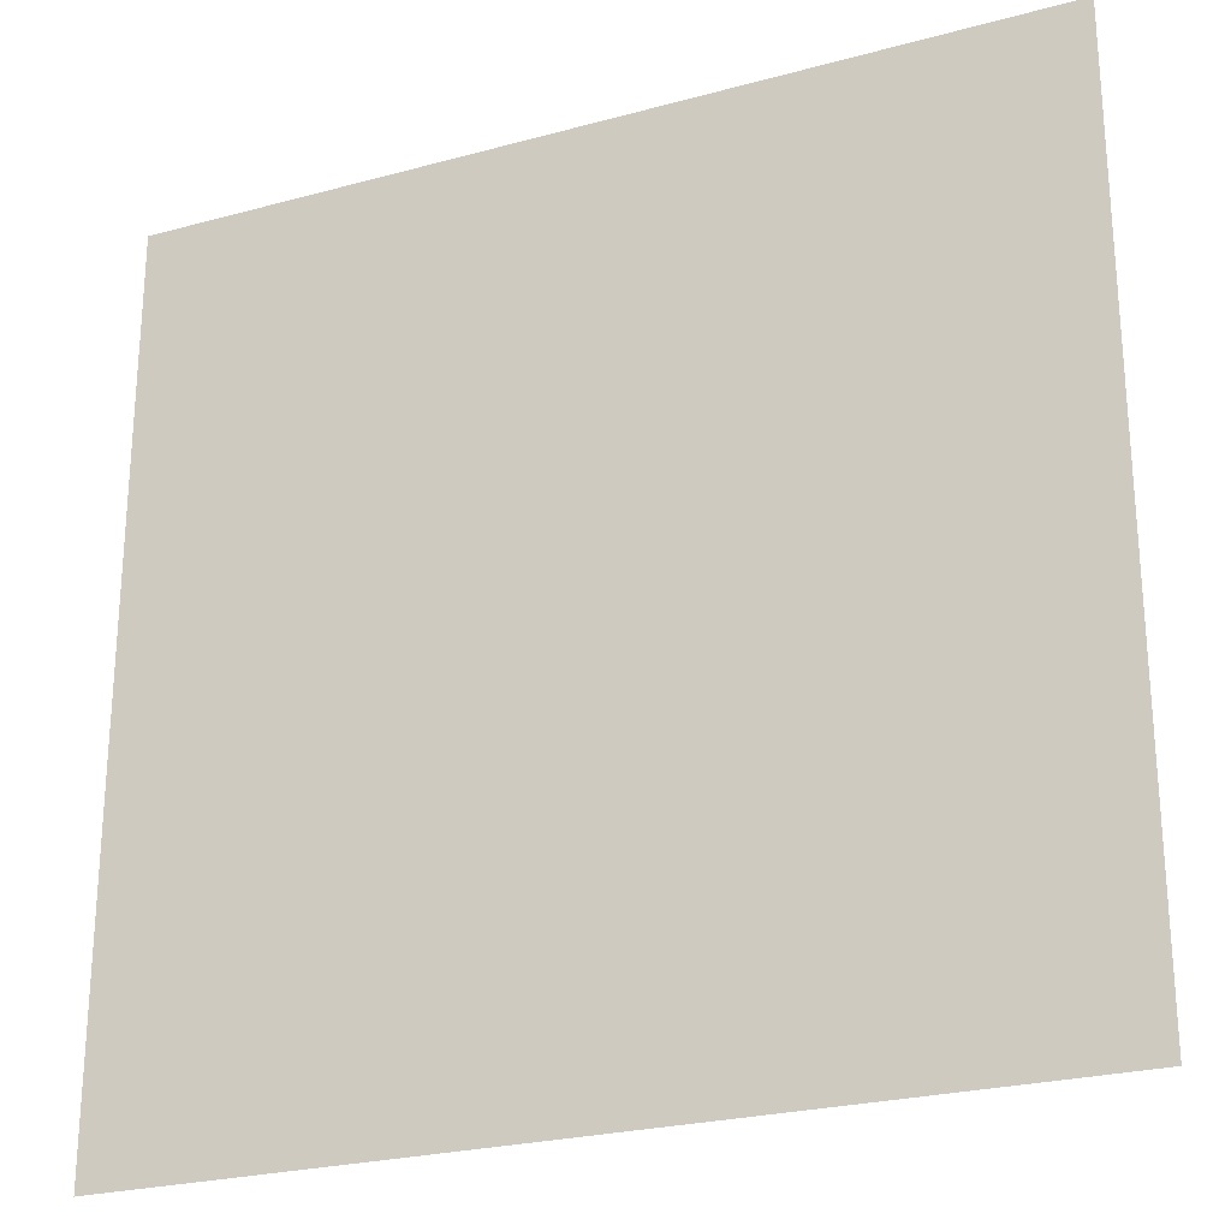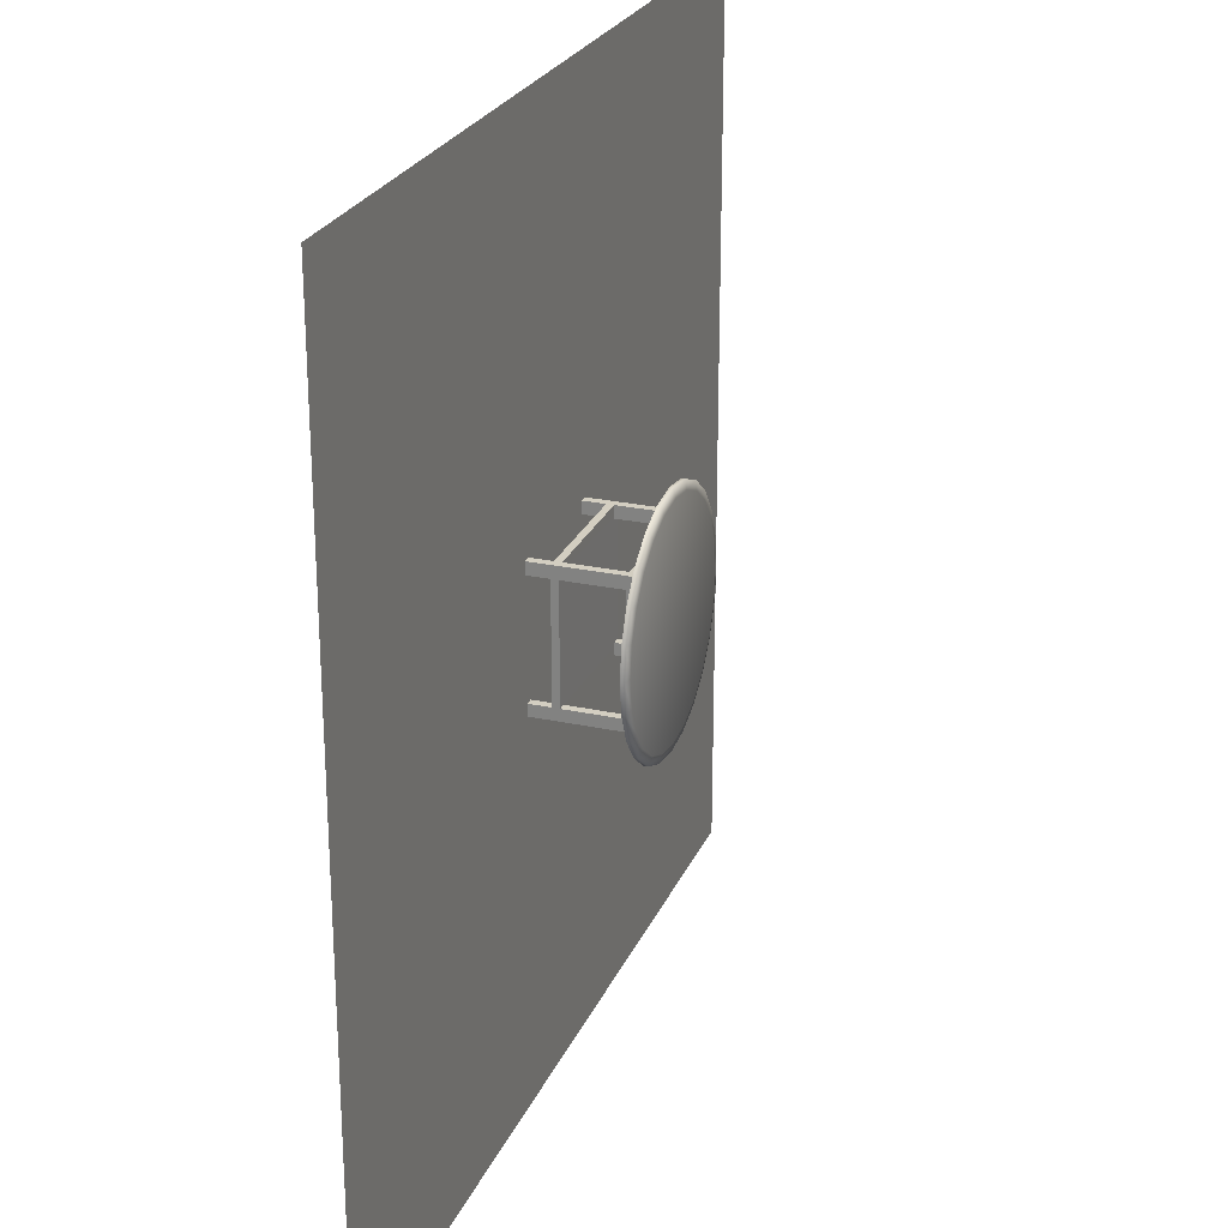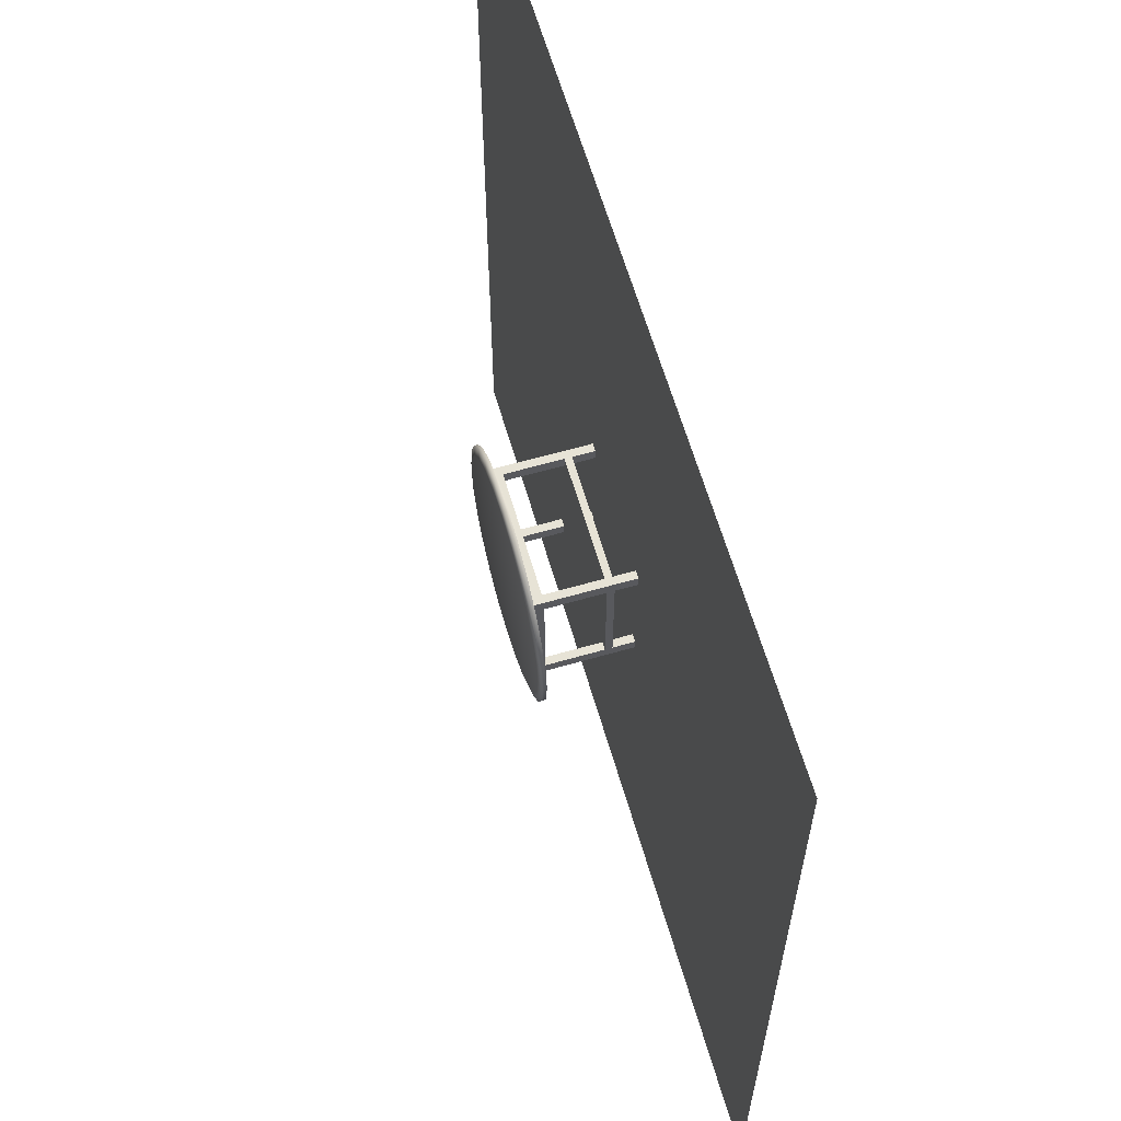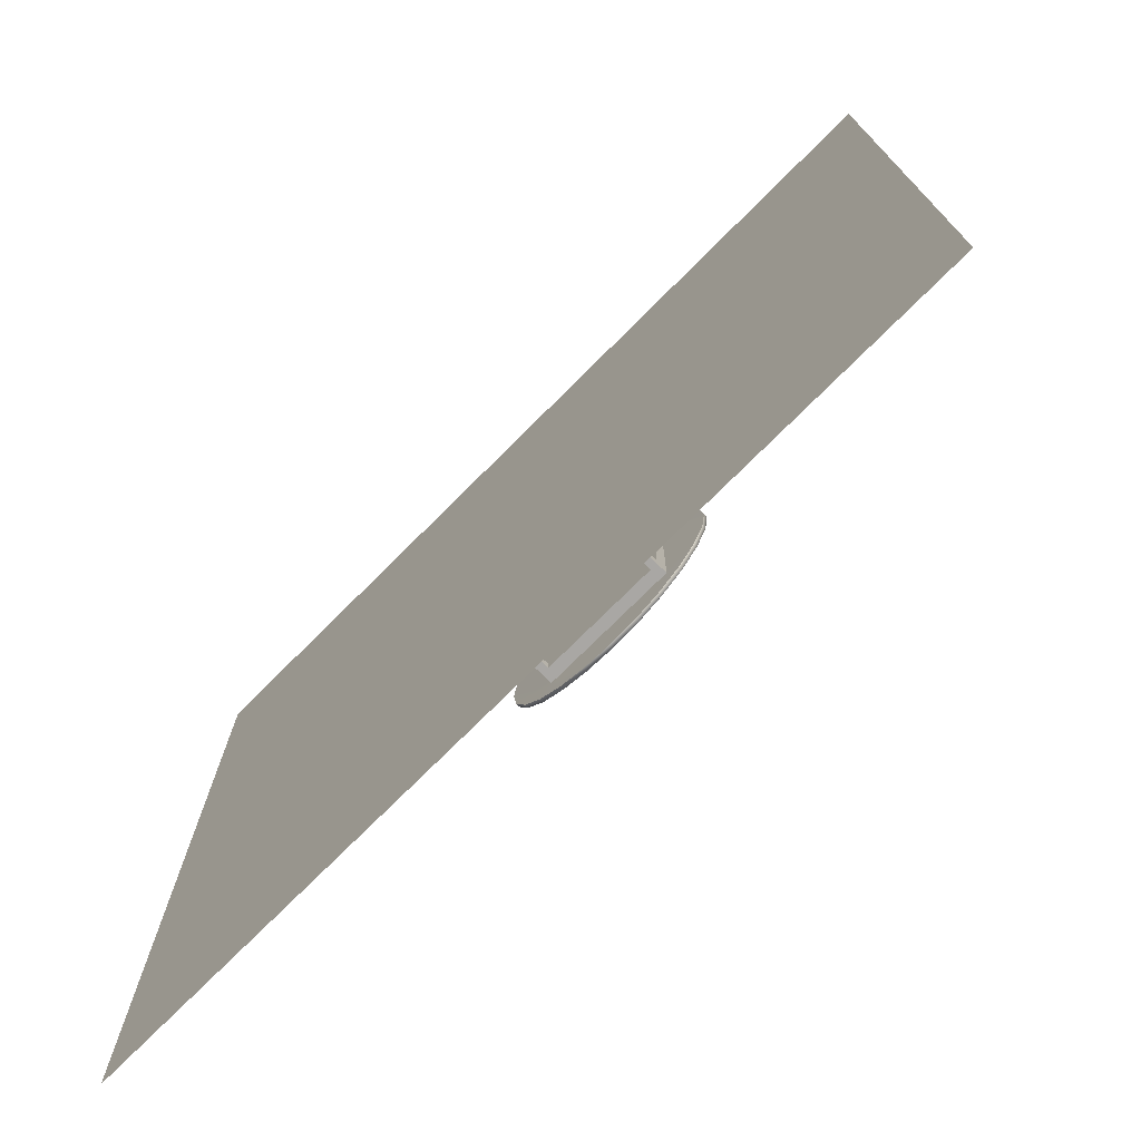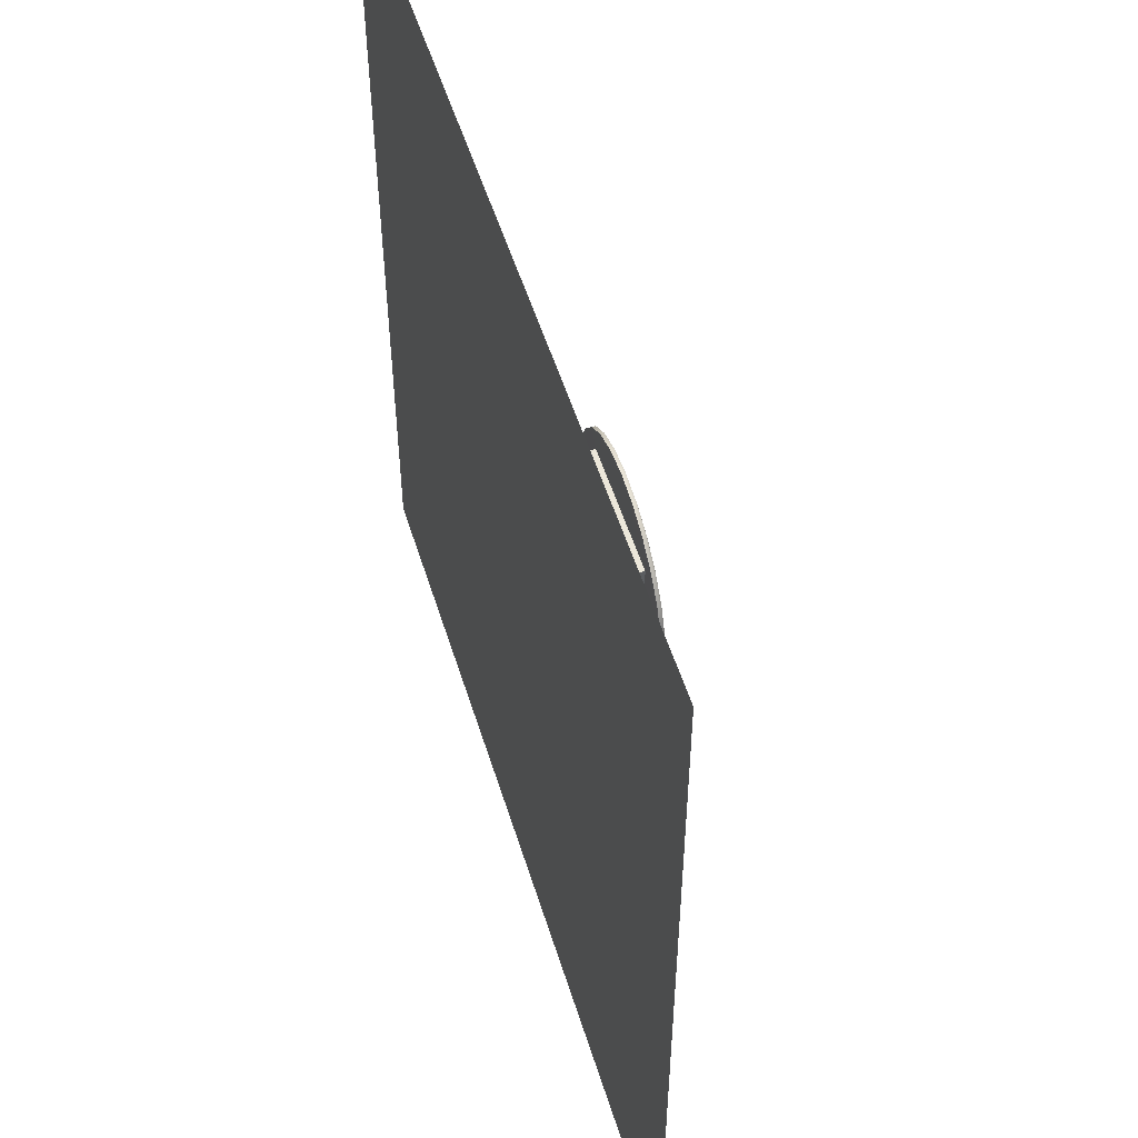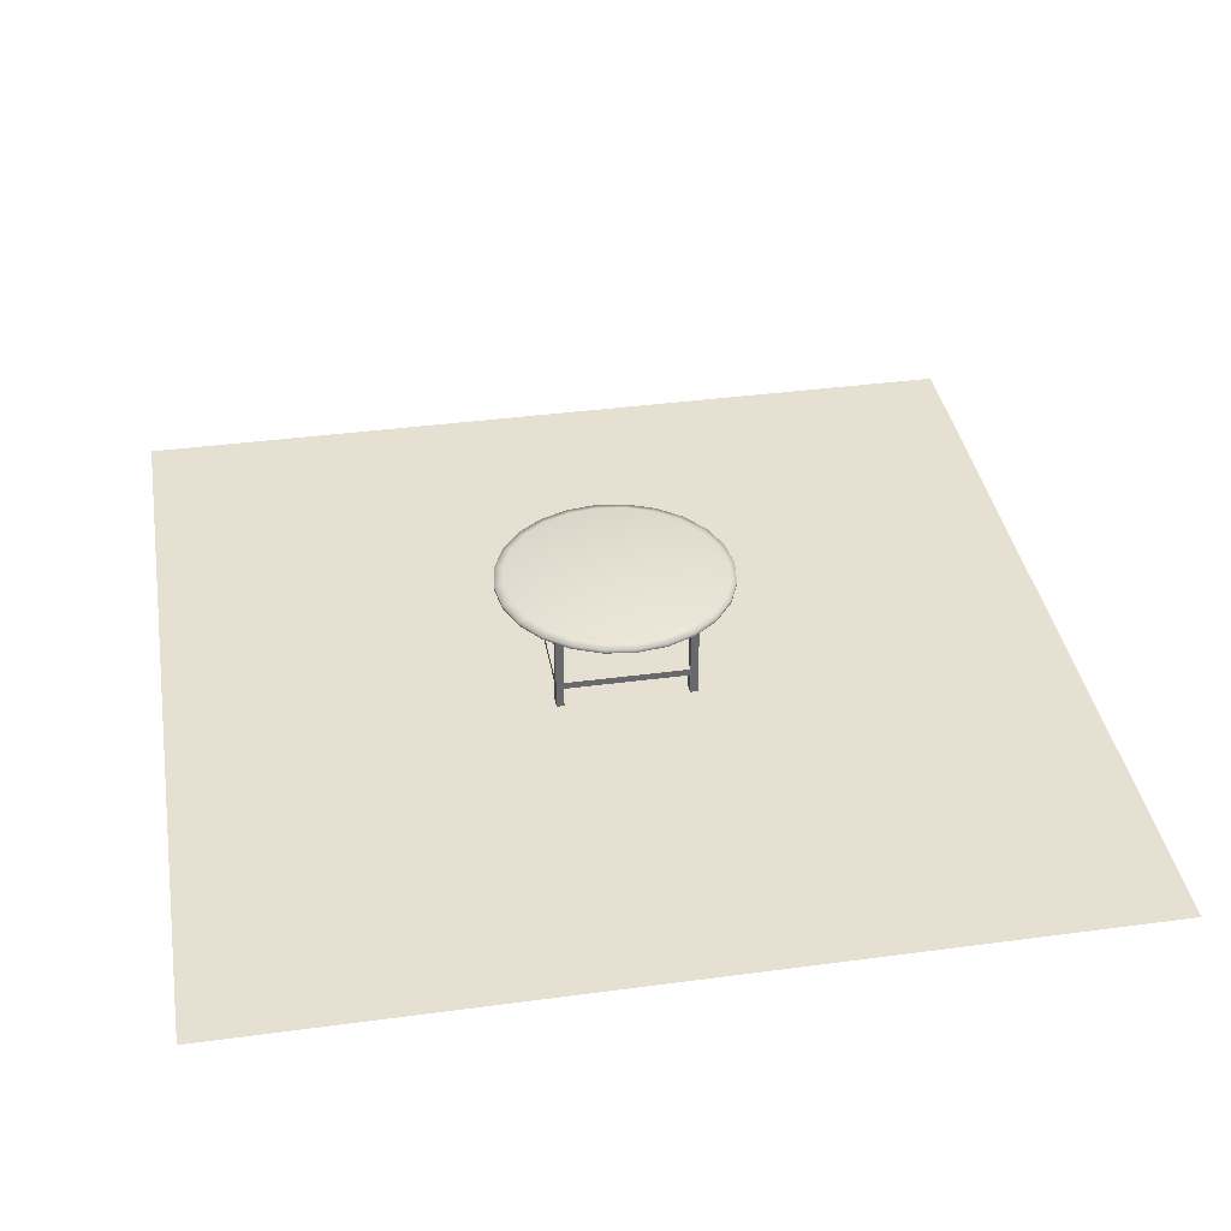
<metadata>
{"format":"obj","ext":"obj","renderer":"f3d","projection":"perspective","resolution":1024,"background":"white","views":[{"elev":-25.0,"azim":23.9,"up":"+Z"},{"elev":24.9,"azim":109.4,"up":"+Z"},{"elev":62.6,"azim":-106.2,"up":"+Z"},{"elev":-74.8,"azim":45.0,"up":"+Z"},{"elev":53.6,"azim":72.8,"up":"+Z"},{"elev":37.8,"azim":170.3,"up":"+Y"}]}
</metadata>
<code>
v 6.481 1.056e-06 6.481
v -6.481 1.056e-06 6.481
v 6.481 -1.056e-06 -6.481
v -6.481 -1.056e-06 -6.481
v 1.013 1.264 -1
v 0.8996 1.432 1
v 0.8996 1.432 -1
v 1.013 1.432 1
v 0.8996 1.264 1
v 0.8996 1.264 -1
v 1.013 0.03406 -0.8312
v 0.8996 0.03406 -0.8312
v 1.013 1.264 -0.8312
v 0.8996 1.264 -0.8312
v 0.8996 0.4452 1
v 0.8996 0.4452 0.8229
v 0.8996 1.264 0.8229
v 1.013 1.432 0.8229
v 0.8996 0.3446 -1
v 1.013 0.03406 0.8229
v 0.8996 0.03406 0.8229
v 1.013 1.432 -0.8312
v 1.013 1.432 -1
v 1.013 0.3446 -1
v 0.8996 0.3446 -0.8312
v 1.013 0.4452 0.8229
v 1.013 0.3432 0.8229
v 0.8996 0.3432 0.8229
v 0.8996 0.3432 1
v 1.013 0.03406 1
v 1.013 0.03406 -1
v 1.013 1.264 0.8229
v 0.8996 0.03406 1
v 0.8996 0.03406 -1
v 1.013 0.4452 1
v 1.013 0.4479 -0.8312
v 0.8996 0.4479 -0.8312
v 0.8996 0.4479 -1
v 1.013 1.264 1
v 1.013 0.4479 -1
v 1.013 0.3432 1
v 1.013 0.3446 -0.8312
v -1.013 1.264 -1
v -1.013 1.264 1
v -0.8996 1.432 1
v -1.013 1.432 -1
v -1.013 1.432 1
v -1.013 0.03406 -0.8312
v -0.8996 0.03406 -0.8312
v -1.013 1.264 -0.8312
v -0.8996 1.264 -0.8312
v -0.8996 0.4452 1
v -0.8996 0.4452 0.8229
v -1.013 1.264 0.8229
v -0.8996 1.264 0.8229
v -1.013 1.432 0.8229
v -1.013 0.3446 -0.8312
v -1.013 0.03406 0.8229
v -0.8996 0.03406 0.8229
v -1.013 1.432 -0.8312
v -0.8996 1.432 -1
v -1.013 0.3446 -1
v -0.8996 0.3446 -0.8312
v -1.013 0.3432 0.8229
v -1.013 0.3432 1
v -0.8996 0.3432 1
v -0.8996 0.03406 1
v -1.013 0.03406 -1
v -1.013 0.03406 1
v -0.8996 0.03406 -1
v -1.013 0.4452 0.8229
v -1.013 0.4452 1
v -1.013 0.4479 -1
v -0.8996 0.4479 -0.8312
v -0.8996 1.264 1
v -0.8996 1.264 -1
v -1.013 0.4479 -0.8312
v -0.8996 0.4479 -1
v -0.8996 0.3432 0.8229
v -0.8996 0.3446 -1
v 0.005789 1.435 -1.718
v 0.005789 1.49 -1.718
v 0.4504 1.435 -1.659
v 0.4504 1.49 -1.659
v 0.8647 1.435 -1.488
v 0.8647 1.49 -1.488
v 1.22 1.435 -1.215
v 1.22 1.49 -1.215
v 1.493 1.435 -0.8589
v 1.493 1.49 -0.8589
v 1.665 1.435 -0.4446
v 1.665 1.49 -0.4446
v 1.724 1.435 -1.419e-08
v 1.724 1.49 -2.316e-08
v 1.665 1.435 0.4446
v 1.665 1.49 0.4446
v 1.493 1.435 0.8589
v 1.493 1.49 0.8589
v 1.22 1.435 1.215
v 1.22 1.49 1.215
v 0.8647 1.435 1.488
v 0.8647 1.49 1.488
v 0.4504 1.435 1.659
v 0.4504 1.49 1.659
v 0.00579 1.435 1.718
v 0.00579 1.49 1.718
v -0.4388 1.435 1.659
v -0.4388 1.49 1.659
v -0.8531 1.435 1.488
v -0.8531 1.49 1.488
v -1.209 1.435 1.215
v -1.209 1.49 1.215
v -1.482 1.435 0.8589
v -1.482 1.49 0.8589
v -1.653 1.435 0.4446
v -1.653 1.49 0.4446
v -1.712 1.435 9.858e-07
v -1.712 1.49 9.768e-07
v -1.653 1.435 -0.4446
v -1.653 1.49 -0.4446
v -1.482 1.435 -0.8589
v -1.482 1.49 -0.8589
v -1.209 1.435 -1.215
v -1.209 1.49 -1.215
v -0.8531 1.435 -1.488
v -0.8531 1.49 -1.488
v -0.4388 1.435 -1.659
v -0.4388 1.49 -1.659
v 0.005789 1.521 -1.589
v 0.417 1.521 -1.535
v 0.8002 1.521 -1.376
v 1.129 1.521 -1.123
v 1.382 1.521 -0.7944
v 1.54 1.521 -0.4112
v 1.595 1.521 -2.809e-08
v 1.54 1.521 0.4112
v 1.382 1.521 0.7944
v 1.129 1.521 1.123
v 0.8002 1.521 1.376
v 0.417 1.521 1.535
v 0.00579 1.521 1.589
v -0.4054 1.521 1.535
v -0.7886 1.521 1.376
v -1.118 1.521 1.123
v -1.37 1.521 0.7944
v -1.529 1.521 0.4112
v -1.583 1.521 9.719e-07
v -1.529 1.521 -0.4112
v -1.37 1.521 -0.7944
v -1.118 1.521 -1.123
v -0.7886 1.521 -1.376
v -0.4054 1.521 -1.535
v 0.005789 1.521 -2.809e-08
g Plane
f 2 1 3
f 3 4 2
g Cube
f 12 25 19
f 19 34 12
f 32 26 16
f 16 17 32
f 17 16 15
f 15 9 17
f 28 21 33
f 33 29 28
f 37 14 10
f 10 38 37
f 36 13 14
f 14 37 36
f 27 26 35
f 35 41 27
f 18 8 39
f 39 32 18
f 26 32 39
f 39 35 26
f 34 19 24
f 24 31 34
f 15 29 41
f 41 35 15
f 74 53 16
f 16 37 74
f 22 18 32
f 32 13 22
f 14 13 32
f 32 17 14
f 34 31 11
f 11 12 34
f 61 76 43
f 43 46 61
f 73 78 80
f 80 62 73
f 25 28 79
f 79 63 25
f 44 47 56
f 56 54 44
f 71 77 57
f 57 64 71
f 5 40 38
f 38 10 5
f 54 56 60
f 60 50 54
f 80 19 25
f 25 63 80
f 65 64 58
f 58 69 65
f 53 71 54
f 54 55 53
f 50 60 46
f 46 43 50
f 20 27 41
f 41 30 20
f 44 54 71
f 71 72 44
f 59 58 64
f 64 79 59
f 68 48 57
f 57 62 68
f 54 50 51
f 51 55 54
f 52 66 29
f 29 15 52
f 72 71 64
f 64 65 72
f 43 76 78
f 78 73 43
f 69 58 59
f 59 67 69
f 13 5 23
f 23 22 13
f 55 17 9
f 9 75 55
f 42 36 26
f 26 27 42
f 78 38 19
f 19 80 78
f 36 42 24
f 24 40 36
f 51 50 77
f 77 74 51
f 62 57 77
f 77 73 62
f 69 67 66
f 66 65 69
f 72 52 75
f 75 44 72
f 25 42 27
f 27 28 25
f 73 77 50
f 50 43 73
f 67 59 79
f 79 66 67
f 75 9 6
f 6 45 75
f 76 10 14
f 14 51 76
f 76 51 74
f 74 78 76
f 75 45 47
f 47 44 75
f 27 20 21
f 21 28 27
f 21 20 30
f 30 33 21
f 5 10 7
f 7 23 5
f 65 66 52
f 52 72 65
f 63 79 64
f 64 57 63
f 8 6 9
f 9 39 8
f 42 11 31
f 31 24 42
f 11 42 25
f 25 12 11
f 61 7 10
f 10 76 61
f 80 63 49
f 49 70 80
f 63 57 48
f 48 49 63
f 52 53 55
f 55 75 52
f 62 80 70
f 70 68 62
f 48 68 70
f 70 49 48
f 40 5 13
f 13 36 40
f 9 15 35
f 35 39 9
f 19 38 40
f 40 24 19
f 28 29 66
f 66 79 28
f 16 26 36
f 36 37 16
f 37 38 78
f 78 74 37
f 29 33 30
f 30 41 29
f 77 71 53
f 53 74 77
f 53 52 15
f 15 16 53
f 61 123 125
f 61 125 127
f 61 127 81
f 51 14 17
f 17 55 51
f 81 82 84
f 84 83 81
f 83 84 86
f 86 85 83
f 85 86 88
f 88 87 85
f 87 88 90
f 90 89 87
f 89 90 92
f 92 91 89
f 91 92 94
f 94 93 91
f 93 94 96
f 96 95 93
f 95 96 98
f 98 97 95
f 97 98 100
f 100 99 97
f 99 100 102
f 102 101 99
f 101 102 104
f 104 103 101
f 103 104 106
f 106 105 103
f 105 106 108
f 108 107 105
f 107 108 110
f 110 109 107
f 109 110 112
f 112 111 109
f 111 112 114
f 114 113 111
f 113 114 116
f 116 115 113
f 115 116 118
f 118 117 115
f 117 118 120
f 120 119 117
f 119 120 122
f 122 121 119
f 121 122 124
f 124 123 121
f 123 124 126
f 126 125 123
f 110 108 142
f 142 143 110
f 127 128 82
f 82 81 127
f 125 126 128
f 128 127 125
f 81 7 61
f 86 84 130
f 130 131 86
f 124 122 149
f 149 150 124
f 100 98 137
f 137 138 100
f 114 112 144
f 144 145 114
f 90 88 132
f 132 133 90
f 128 126 151
f 151 152 128
f 84 82 129
f 129 130 84
f 104 102 139
f 139 140 104
f 118 116 146
f 146 147 118
f 94 92 134
f 134 135 94
f 108 106 141
f 141 142 108
f 122 120 148
f 148 149 122
f 98 96 136
f 136 137 98
f 112 110 143
f 143 144 112
f 88 86 131
f 131 132 88
f 126 124 150
f 150 151 126
f 102 100 138
f 138 139 102
f 116 114 145
f 145 146 116
f 92 90 133
f 133 134 92
f 82 128 152
f 152 129 82
f 106 104 140
f 140 141 106
f 120 118 147
f 147 148 120
f 96 94 135
f 135 136 96
f 123 61 46
f 60 123 46
f 123 60 121
f 60 119 121
f 60 117 119
f 117 60 56
f 56 115 117
f 56 113 115
f 56 111 113
f 111 56 47
f 45 111 47
f 45 109 111
f 45 107 109
f 45 105 107
f 6 105 45
f 6 103 105
f 6 101 103
f 6 99 101
f 8 99 6
f 18 99 8
f 18 97 99
f 18 95 97
f 18 93 95
f 22 93 18
f 22 91 93
f 22 89 91
f 83 7 81
f 7 83 85
f 7 85 87
f 87 23 7
f 87 22 23
f 22 87 89
f 135 134 153
f 130 129 153
f 151 150 153
f 146 145 153
f 141 140 153
f 136 135 153
f 131 130 153
f 152 151 153
f 147 146 153
f 142 141 153
f 137 136 153
f 132 131 153
f 129 152 153
f 148 147 153
f 143 142 153
f 138 137 153
f 133 132 153
f 149 148 153
f 144 143 153
f 139 138 153
f 134 133 153
f 150 149 153
f 145 144 153
f 140 139 153

</code>
